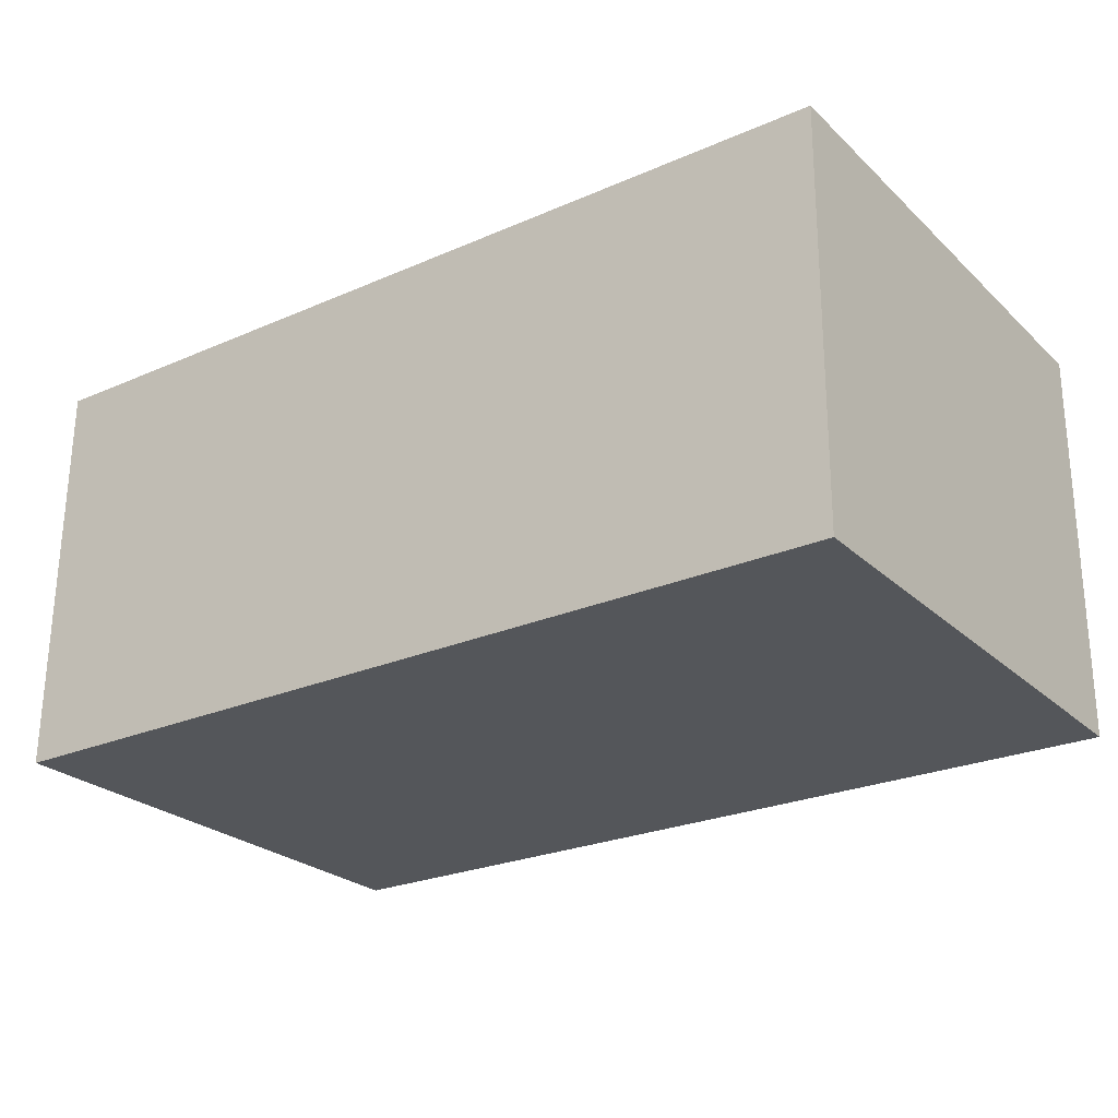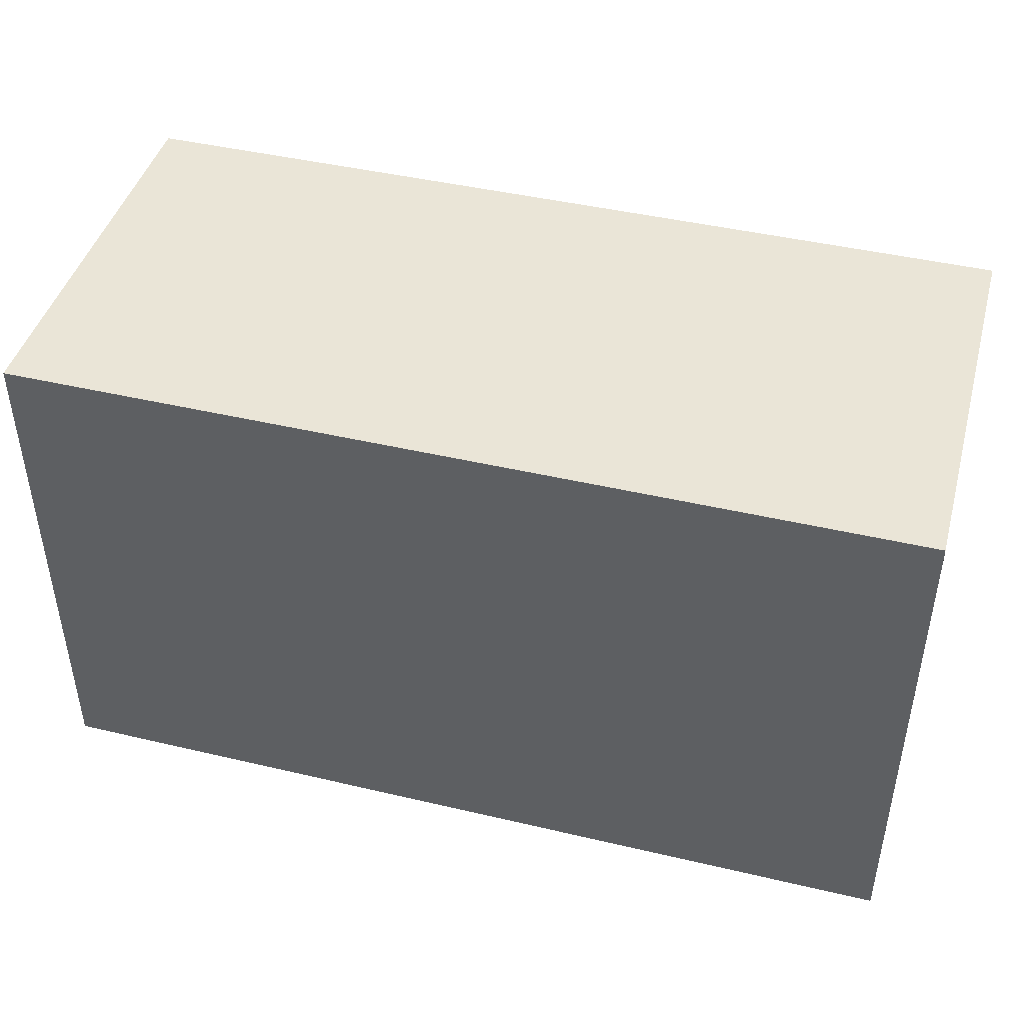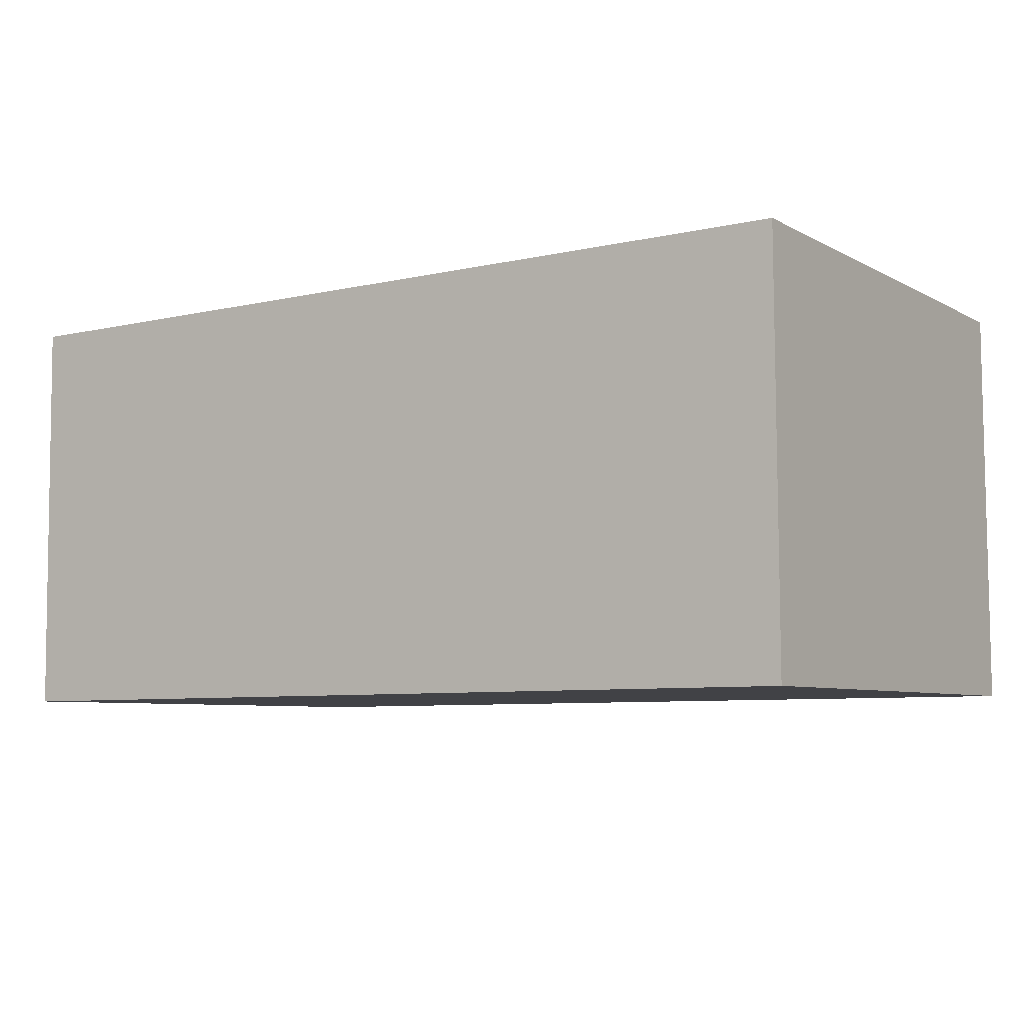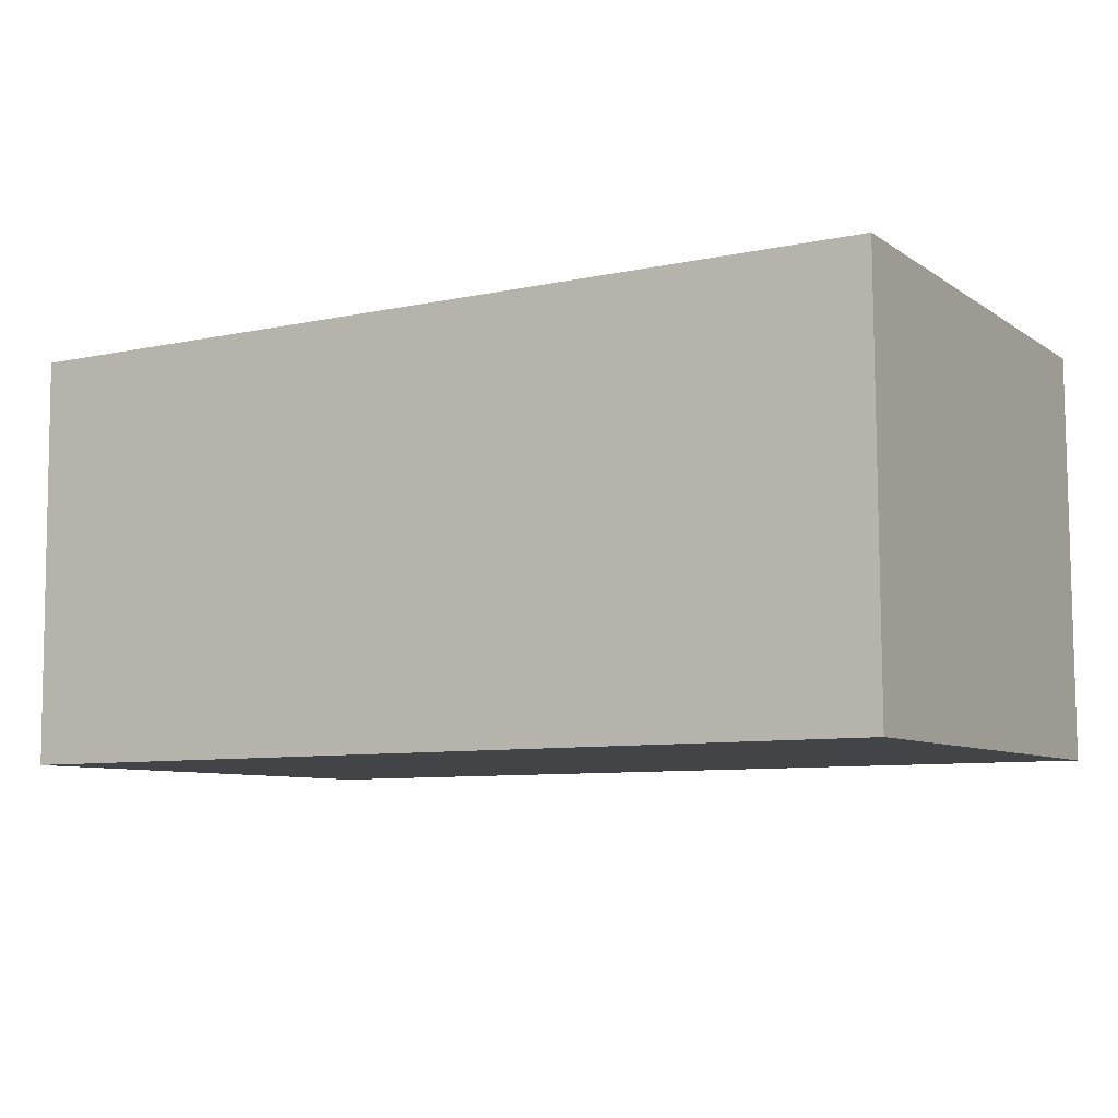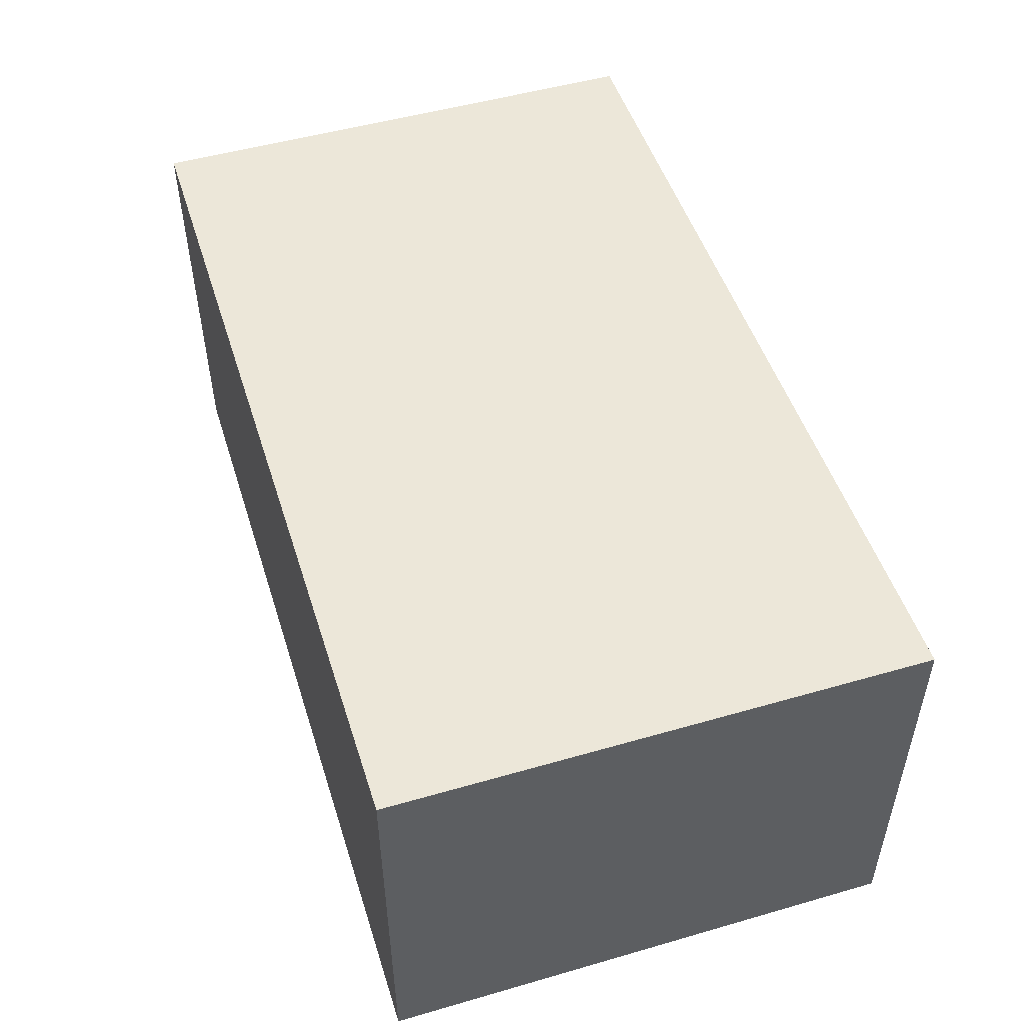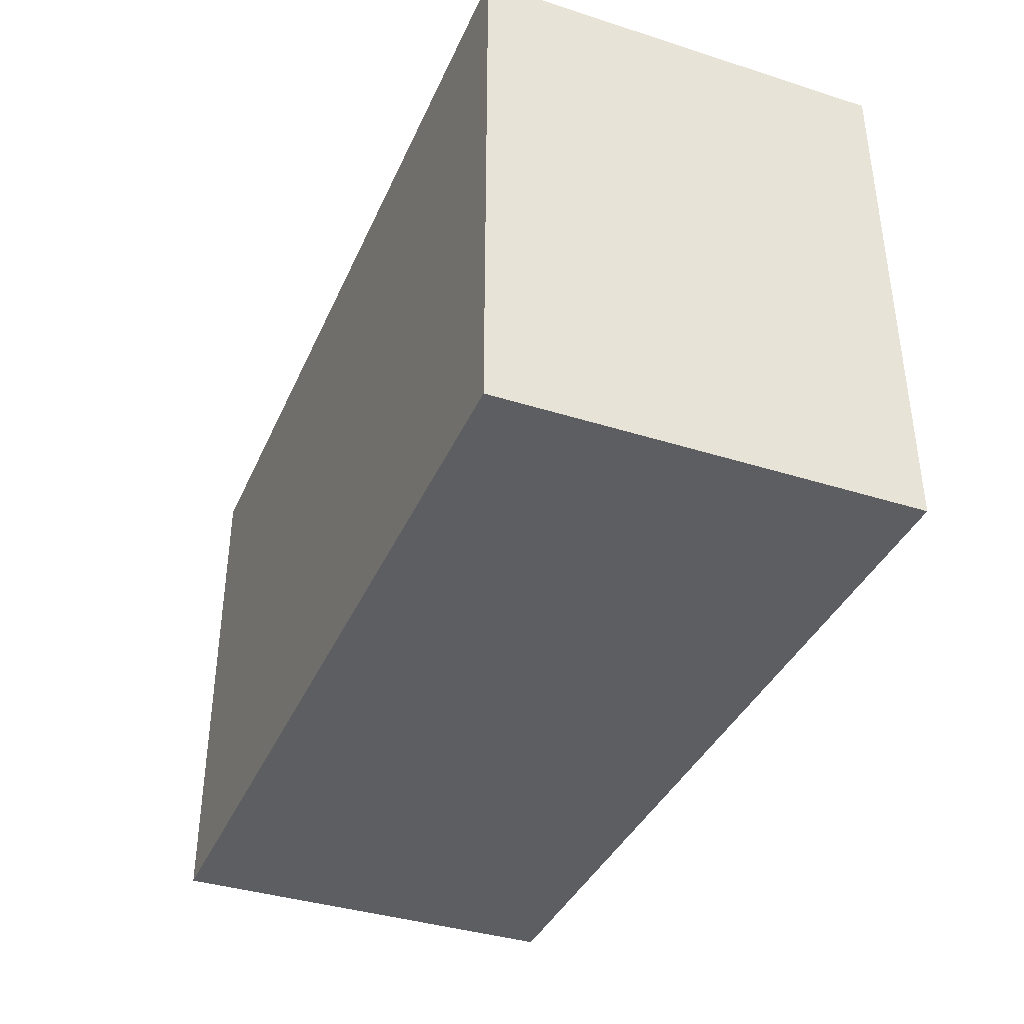
<metadata>
{"format":"obj","ext":"obj","renderer":"f3d","projection":"perspective","resolution":1024,"background":"white","views":[{"elev":-25.7,"azim":-144.8,"up":"+Z"},{"elev":44.4,"azim":15.0,"up":"+Y"},{"elev":-6.5,"azim":33.2,"up":"+Z"},{"elev":-7.7,"azim":30.0,"up":"+Z"},{"elev":50.4,"azim":72.5,"up":"+Z"},{"elev":-38.0,"azim":-112.4,"up":"+Y"}]}
</metadata>
<code>
v  0.03419 2.632e-16 -4.299
v  9.376 -3.898e-18 0.06365
v  0 0 0
v  9.397 2.6e-16 -4.246
v  0.03431 5.51 -4.299
v  9.376 5.51 0.06348
v  9.397 5.51 -4.246
v  0.0001173 5.51 -0.0001743
g defaultobject
f 1 2 3
f 2 1 4
f 5 6 7
f 6 5 8
f 8 1 3
f 1 8 5
f 2 8 3
f 8 2 6
f 4 6 2
f 6 4 7
f 5 4 1
f 4 5 7

</code>
